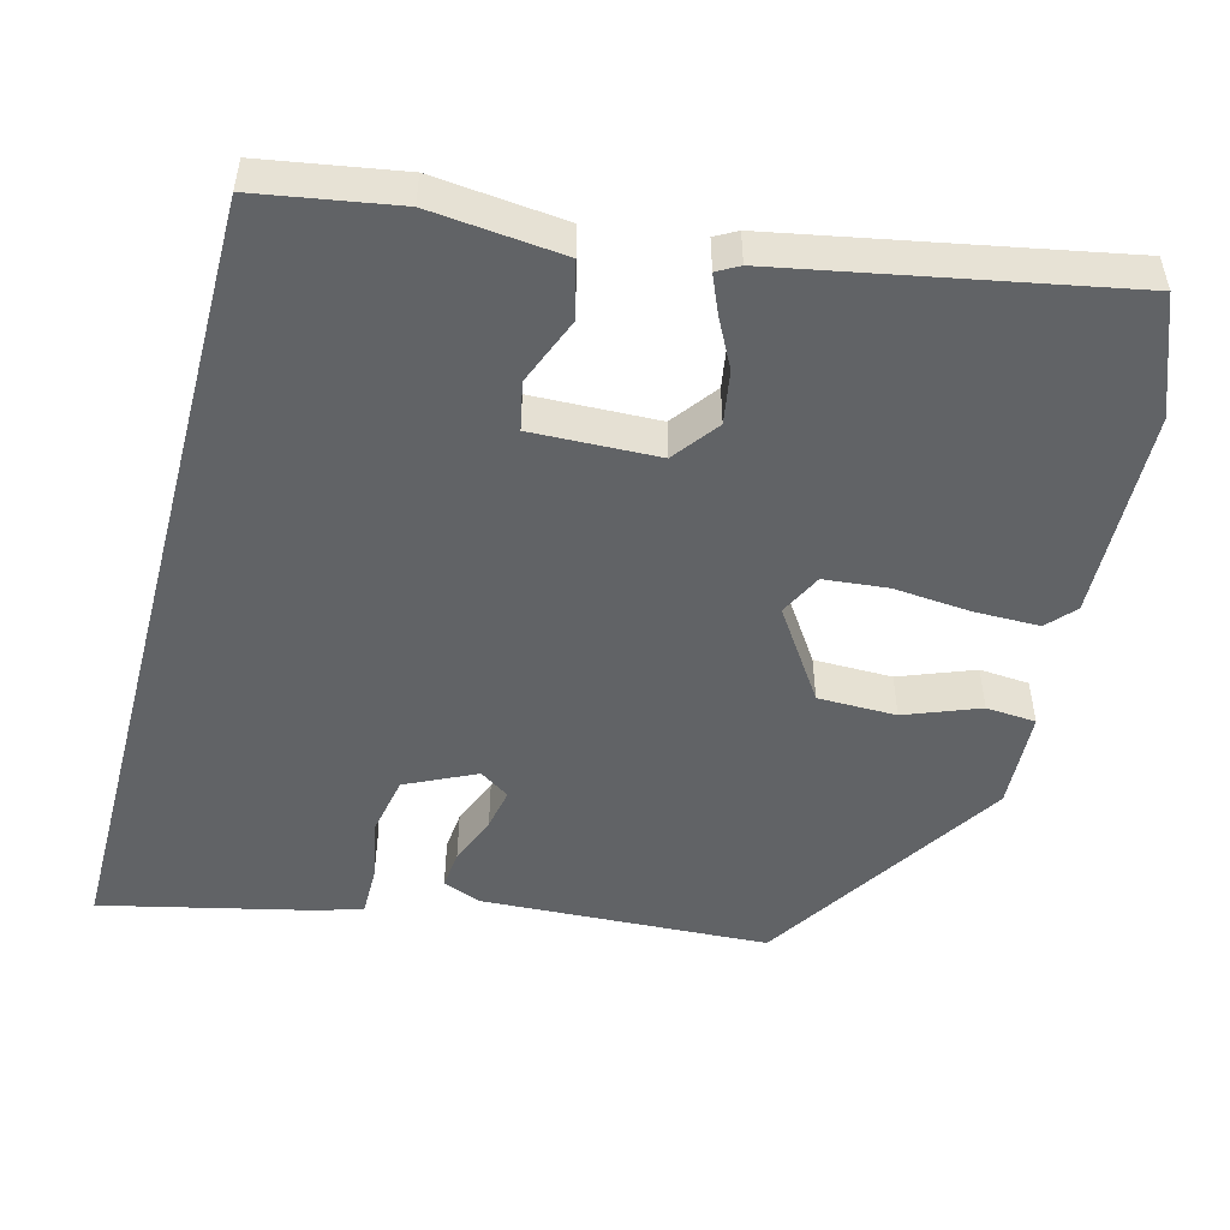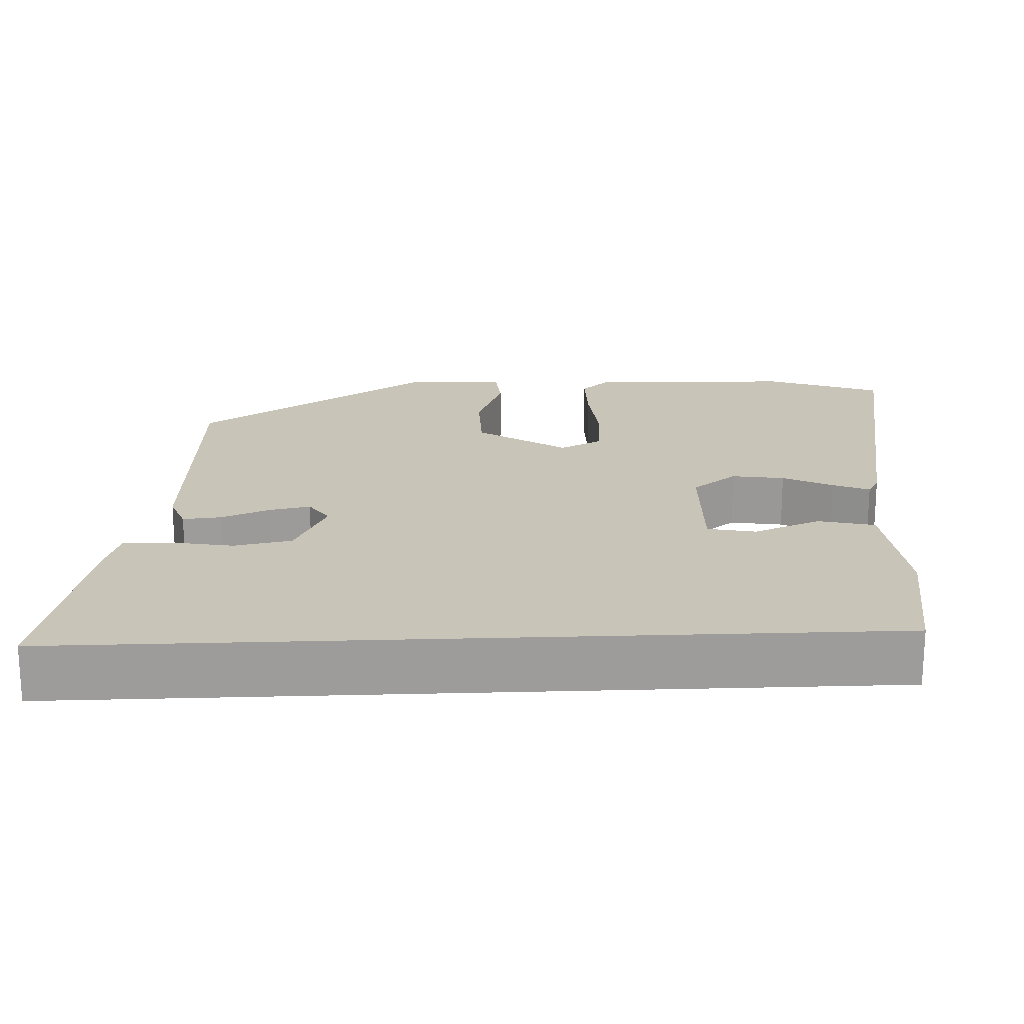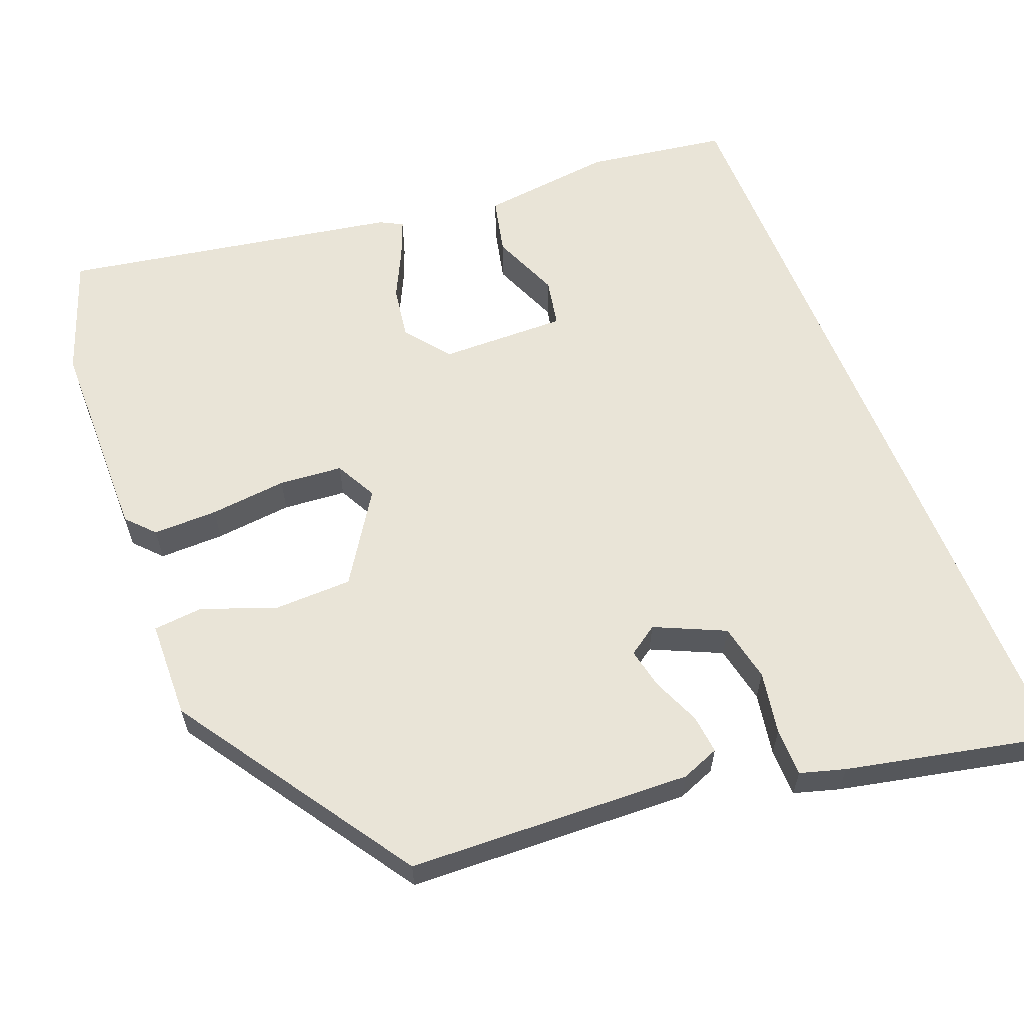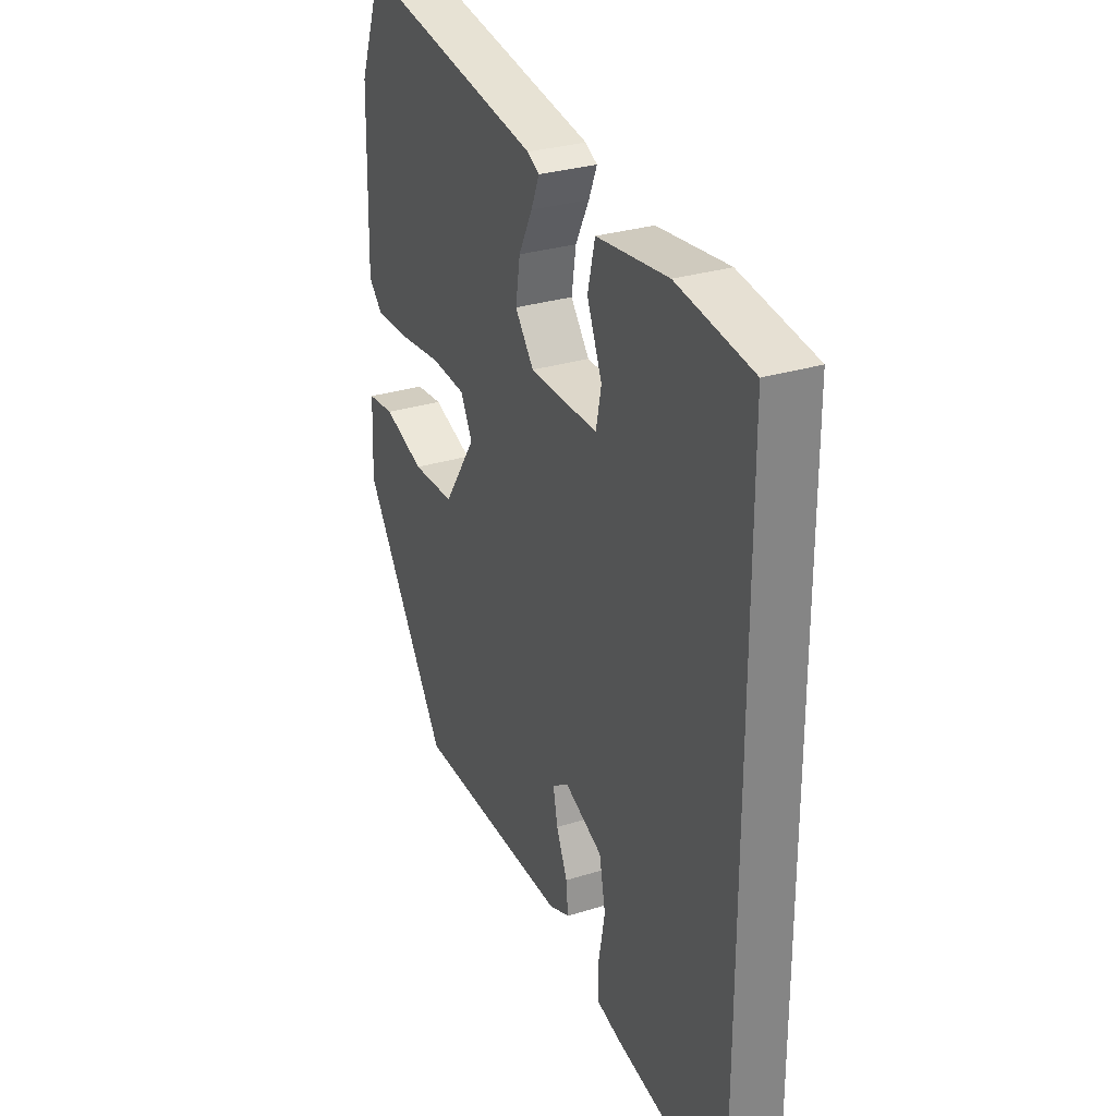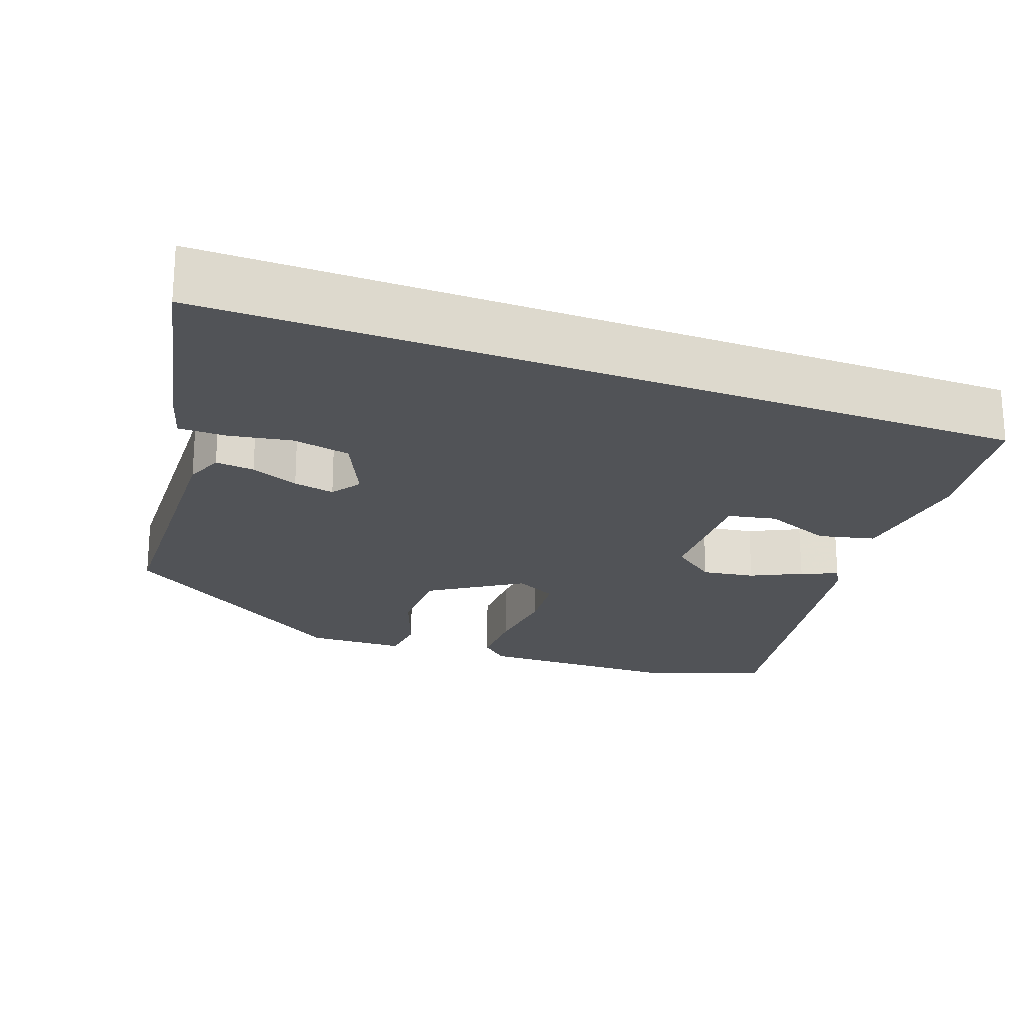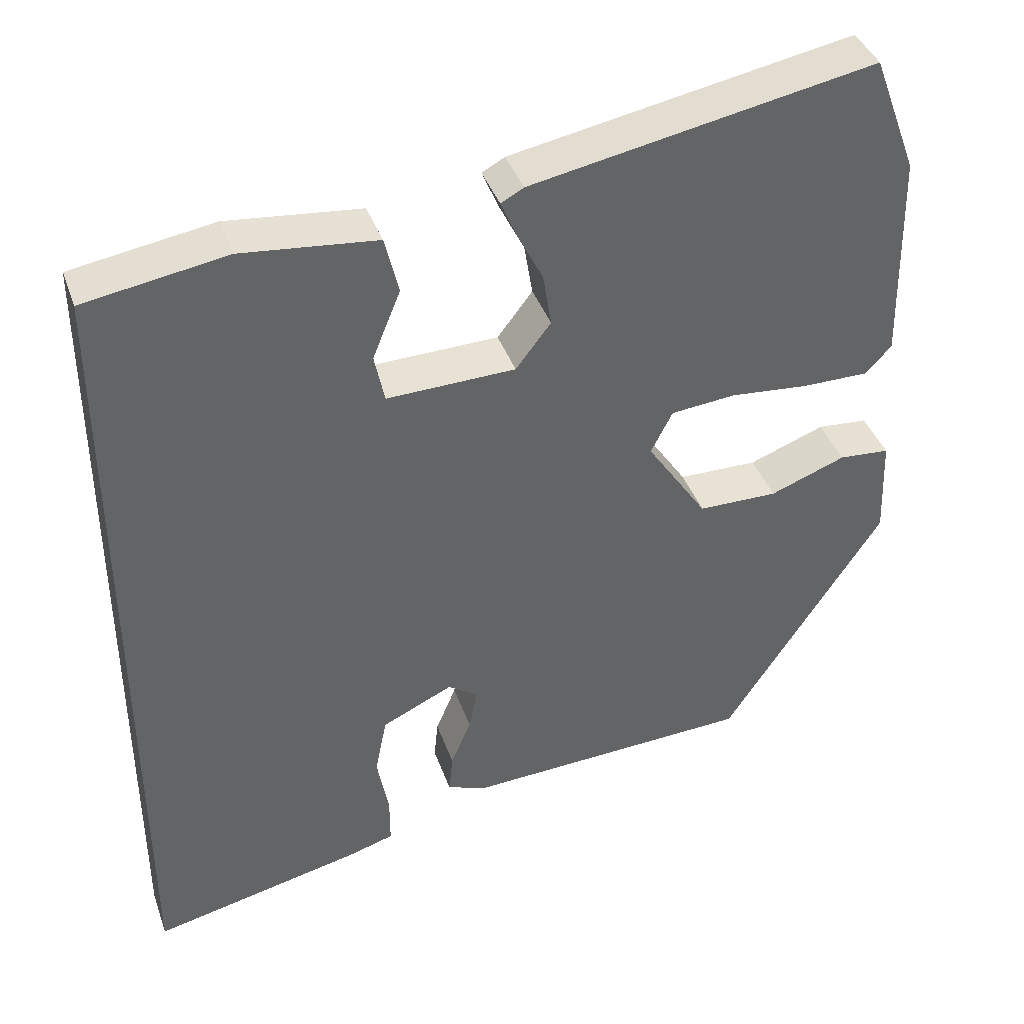
<metadata>
{"format":"obj","ext":"obj","renderer":"f3d","projection":"perspective","resolution":1024,"background":"white","views":[{"elev":-50.8,"azim":-14.7,"up":"+Y"},{"elev":20.1,"azim":-92.5,"up":"+Y"},{"elev":61.0,"azim":157.9,"up":"+Y"},{"elev":29.1,"azim":-115.0,"up":"+Z"},{"elev":-22.1,"azim":-110.7,"up":"+Y"},{"elev":40.0,"azim":-18.6,"up":"+Z"}]}
</metadata>
<code>
v -0.5 0.07 -0.603
v -0.5 0.07 0.459
v -0.317 0.07 0.489
v -0.144 0.07 0.471
v -0.126 0.07 0.397
v -0.162 0.07 0.308
v -0.149 0.07 0.245
v 0.016 0.07 0.25
v 0.061 0.07 0.309
v 0.05 0.07 0.378
v 0.017 0.07 0.443
v -0.003 0.07 0.491
v 0.026 0.07 0.507
v 0.466 0.07 0.59
v 0.523 0.07 0.438
v 0.529 0.07 0.166
v 0.496 0.07 0.13
v 0.411 0.07 0.13
v 0.31 0.07 0.139
v 0.227 0.07 0.131
v 0.199 0.07 0.076
v 0.277 0.07 -0.041
v 0.379 0.07 -0.042
v 0.476 0.07 -0.005
v 0.541 0.07 -0.01
v 0.546 0.07 -0.138
v 0.341 0.07 -0.453
v -0.031 0.07 -0.472
v -0.081 0.07 -0.453
v -0.076 0.07 -0.402
v -0.05 0.07 -0.339
v -0.039 0.07 -0.285
v -0.078 0.07 -0.259
v -0.169 0.07 -0.302
v -0.184 0.07 -0.378
v -0.169 0.07 -0.46
v -0.169 0.07 -0.523
v -0.228 0.07 -0.541
v -0.5 0 -0.603
v -0.5 0 0.459
v -0.317 0 0.489
v -0.144 0 0.471
v -0.126 0 0.397
v -0.162 0 0.308
v -0.149 0 0.245
v 0.016 0 0.25
v 0.061 0 0.309
v 0.05 0 0.378
v 0.017 0 0.443
v -0.003 0 0.491
v 0.026 0 0.507
v 0.466 0 0.59
v 0.523 0 0.438
v 0.529 0 0.166
v 0.496 0 0.13
v 0.411 0 0.13
v 0.31 0 0.139
v 0.227 0 0.131
v 0.199 0 0.076
v 0.277 0 -0.041
v 0.379 0 -0.042
v 0.476 0 -0.005
v 0.541 0 -0.01
v 0.546 0 -0.138
v 0.341 0 -0.453
v -0.031 0 -0.472
v -0.081 0 -0.453
v -0.076 0 -0.402
v -0.05 0 -0.339
v -0.039 0 -0.285
v -0.078 0 -0.259
v -0.169 0 -0.302
v -0.184 0 -0.378
v -0.169 0 -0.46
v -0.169 0 -0.523
v -0.228 0 -0.541
f 35 36 37 38
f 34 35 38 1
f 28 29 30 31
f 28 31 32
f 27 28 32
f 26 27 32 33
f 23 24 25 26
f 22 23 26 33
f 16 17 18 19
f 16 19 20
f 15 16 20
f 14 15 20
f 13 14 20
f 10 11 12 13
f 10 13 20 21
f 3 4 5 6
f 3 6 7
f 34 1 2 3
f 34 3 7
f 21 22 33 34
f 21 34 7 8
f 9 10 21
f 8 9 21
f 76 75 74 73
f 39 76 73 72
f 69 68 67 66
f 70 69 66
f 70 66 65
f 71 70 65 64
f 64 63 62 61
f 71 64 61 60
f 57 56 55 54
f 58 57 54
f 58 54 53
f 58 53 52
f 58 52 51
f 51 50 49 48
f 59 58 51 48
f 44 43 42 41
f 45 44 41
f 41 40 39 72
f 45 41 72
f 72 71 60 59
f 46 45 72 59
f 59 48 47
f 59 47 46
f 1 39 40 2
f 2 40 41 3
f 3 41 42 4
f 4 42 43 5
f 5 43 44 6
f 6 44 45 7
f 7 45 46 8
f 8 46 47 9
f 9 47 48 10
f 10 48 49 11
f 11 49 50 12
f 12 50 51 13
f 13 51 52 14
f 14 52 53 15
f 15 53 54 16
f 16 54 55 17
f 17 55 56 18
f 18 56 57 19
f 19 57 58 20
f 20 58 59 21
f 21 59 60 22
f 22 60 61 23
f 23 61 62 24
f 24 62 63 25
f 25 63 64 26
f 26 64 65 27
f 27 65 66 28
f 28 66 67 29
f 29 67 68 30
f 30 68 69 31
f 31 69 70 32
f 32 70 71 33
f 33 71 72 34
f 34 72 73 35
f 35 73 74 36
f 36 74 75 37
f 37 75 76 38
f 38 76 39 1

</code>
